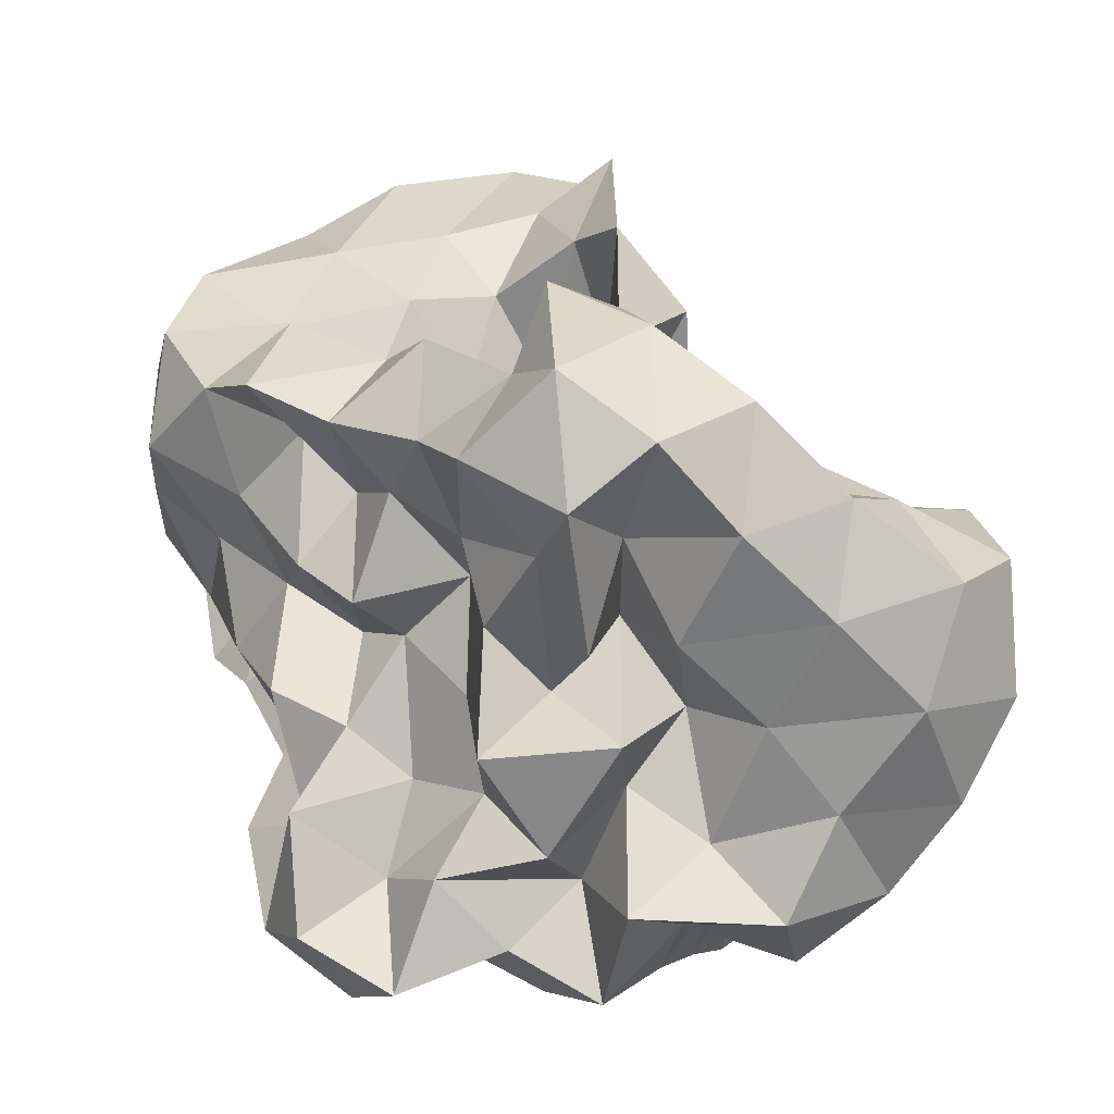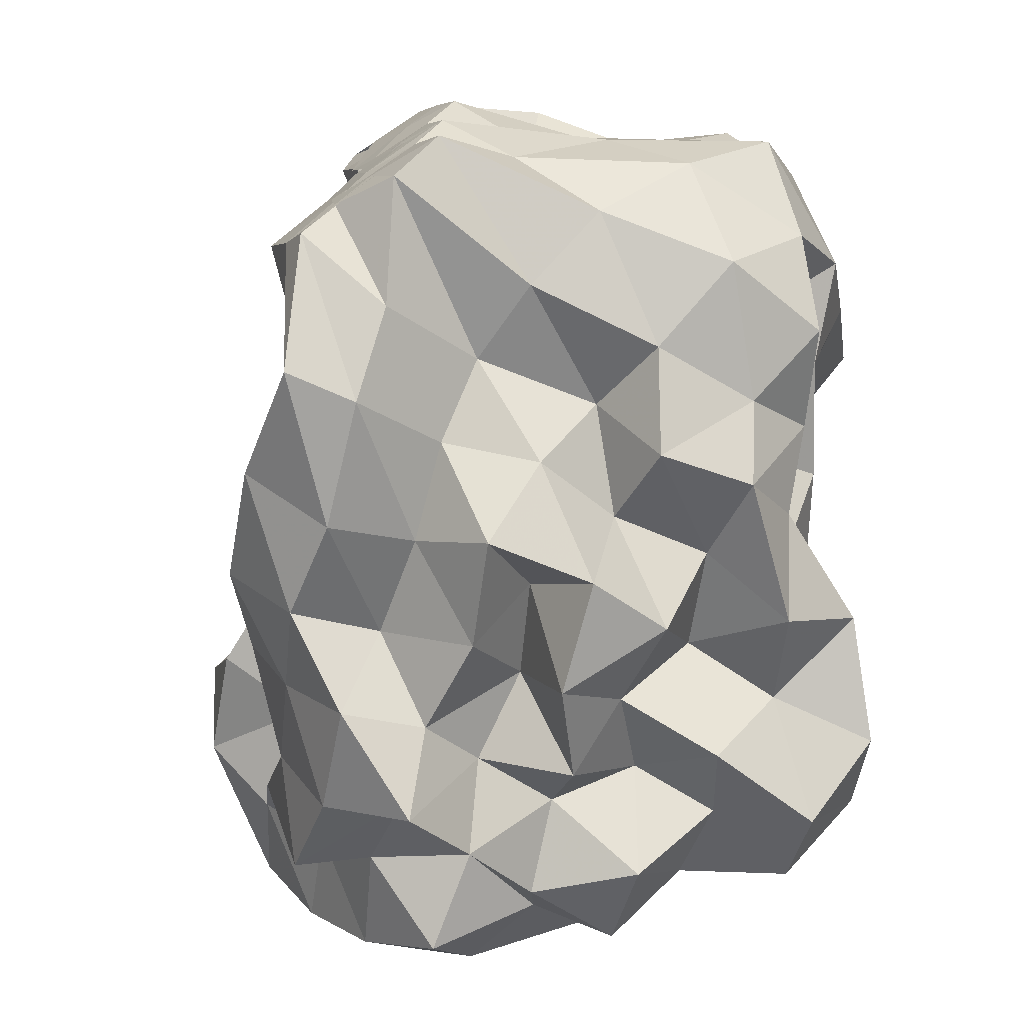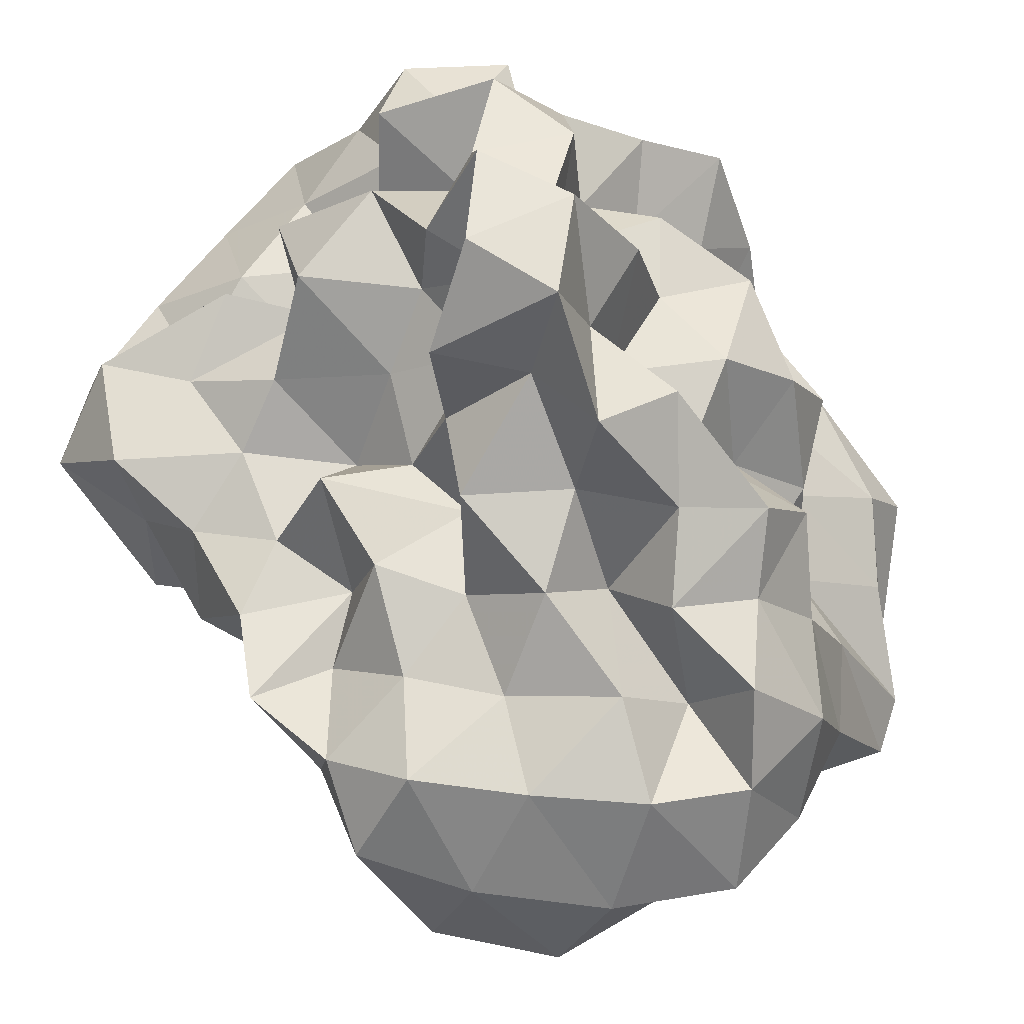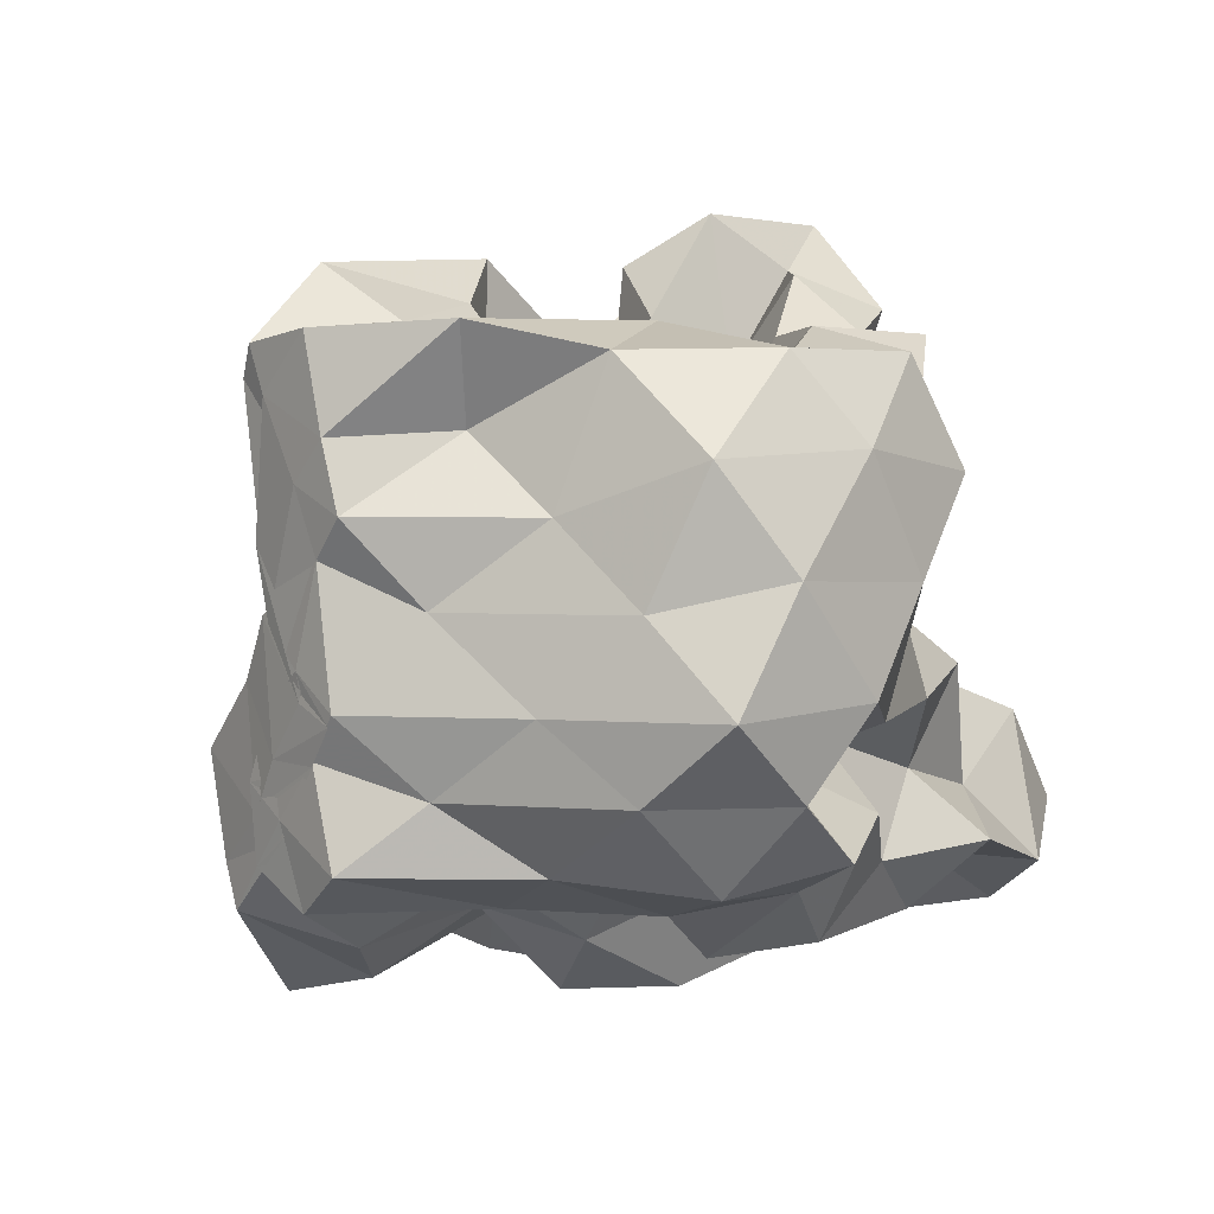
<metadata>
{"format":"obj","ext":"obj","renderer":"f3d","projection":"perspective","resolution":1024,"background":"white","views":[{"elev":31.0,"azim":89.6,"up":"+Z"},{"elev":-75.1,"azim":-69.7,"up":"+Z"},{"elev":-61.9,"azim":122.8,"up":"+Y"},{"elev":2.3,"azim":-49.0,"up":"+Z"}]}
</metadata>
<code>
v -0.3118 -0.02102 0.5226
v -0.1704 -0.03713 -0.846
v 0.9664 0.09013 0.3552
v 0.7894 0.188 0.6369
v 0.9336 0.5096 0.7251
v 0.7393 0.8318 0.7343
v 0.5063 0.9917 0.5945
v 0.2108 1.038 0.3928
v 0.05333 0.6699 0.2975
v -0.1195 0.3126 0.2563
v -0.7084 0.3124 0.2562
v -0.5246 0.1376 0.4301
v -0.8696 0.1133 0.1902
v -1.499 0.1135 0.2229
v -1.532 -0.04908 0.4021
v -1.528 0.06266 0.5742
v -1.586 -0.2186 0.4577
v -1.288 -0.4486 0.4787
v -1.164 -0.8344 0.6789
v -0.8351 -1.149 0.6866
v -0.4107 -1.226 0.6877
v -0.143 -1.076 0.6276
v -0.02559 -0.7666 0.5438
v 0.0991 -0.6012 0.393
v 0.3412 -0.488 0.532
v 0.5843 -0.2707 0.5195
v 0.8162 -0.05644 0.5912
v 0.5994 0.188 0.2643
v 0.9138 0.3413 0.3581
v 0.9491 0.7801 0.4523
v 0.7994 1.153 0.4926
v 0.502 1.336 0.3928
v 0.05094 1.281 0.2974
v -0.1196 0.9051 0.2241
v -0.3718 0.5393 0.2127
v -0.5411 0.2703 0.08654
v -0.589 0.04017 -0.0198
v -1.314 0.04 0.05291
v -1.565 -0.1825 0.1501
v -1.499 0.1244 0.1829
v -1.561 -0.08926 0.3391
v -1.595 -0.2887 0.2553
v -1.269 -0.73 0.2551
v -1.141 -1.149 0.4002
v -0.6799 -1.298 0.43
v -0.2326 -1.279 0.373
v -0.06722 -0.9825 0.2888
v 0.2251 -0.7813 0.2103
v 0.4953 -0.5993 0.2431
v 0.3348 -0.2537 0.2376
v 0.7213 -0.207 0.3017
v 0.7699 -0.01286 0.1101
v 0.7229 0.382 0.02387
v 0.9414 0.603 0.09688
v 0.9633 1.048 0.1661
v 0.7867 1.336 0.09547
v 0.2639 1.343 0.05257
v -0.05387 1.153 -0.02709
v -0.3225 0.8092 -0.0275
v -0.5637 0.5557 -0.1467
v -0.6946 0.2177 -0.2661
v -1.012 0.1936 -0.0265
v -1.504 0.09371 -0.008544
v -1.562 -0.1073 -0.2289
v -1.513 0.06234 -0.02885
v -1.564 -0.1766 0.1426
v -1.436 -0.449 0.0125
v -1.219 -0.9915 0.01234
v -0.971 -1.298 0.09884
v -0.4652 -1.306 0.08359
v -0.2473 -1.079 0.03122
v 0.005671 -0.841 0.01234
v 0.1419 -0.5995 -0.08359
v 0.3204 -0.4585 0.01743
v 0.5544 -0.2656 -0.04566
v 0.9843 -0.225 0.02037
v 1.039 0.188 0.09921
v 0.9527 0.4503 -0.3056
v 1.008 0.8139 -0.1634
v 0.8947 1.186 -0.2069
v 0.4933 1.209 -0.08833
v 0.2038 0.9594 -0.09841
v -0.05348 0.631 -0.09843
v -0.3192 0.3286 -0.09831
v -0.7827 0.3572 -0.01806
v -1.056 0.4271 -0.2223
v -1.472 0.1941 -0.187
v -1.531 0.02877 -0.3858
v -1.594 -0.2499 -0.2831
v -1.561 -0.09375 -0.1456
v -1.592 -0.2588 -0.2509
v -1.345 -0.7424 -0.2506
v -1.155 -1.239 -0.2505
v -0.6864 -1.322 -0.2171
v -0.4076 -1.145 -0.2938
v -0.03422 -1.02 -0.255
v 0.3247 -0.8772 -0.1778
v 0.4706 -0.6366 -0.2151
v 0.5231 -0.4362 -0.3758
v 0.7297 -0.2128 -0.283
v 1.039 -0.02628 -0.2883
v 0.8456 0.2062 -0.1736
v 1.144 0.6638 -0.4573
v 0.9484 0.9828 -0.4938
v 0.5941 1.019 -0.3115
v 0.3115 1.101 -0.4289
v 0.09703 0.7696 -0.387
v -0.2523 0.552 -0.3821
v -0.5652 0.5901 -0.1581
v -0.6887 0.4039 -0.3854
v -1.415 0.4037 -0.3853
v -1.501 0.1249 -0.5404
v -1.563 -0.1564 -0.3927
v -1.5 0.08377 -0.2622
v -1.562 -0.1557 -0.3786
v -1.423 -0.446 -0.4762
v -1.208 -0.9675 -0.4764
v -0.863 -1.23 -0.4766
v -0.6484 -0.9568 -0.3981
v -0.2369 -0.7993 -0.3623
v 0.1354 -0.8361 -0.4732
v 0.5112 -0.7706 -0.5539
v 0.7426 -0.7957 -0.3404
v 0.7296 -0.5136 -0.5974
v 0.9377 -0.3592 -0.444
v 0.8414 0.07729 -0.5177
v 1.18 0.2042 -0.3999
v 0.9481 0.7214 -0.7515
v 0.6167 0.8267 -0.612
v 0.4799 1.031 -0.8175
v 0.1485 0.9607 -0.6894
v -0.1942 0.9489 -0.4913
v -0.4233 0.8392 -0.3066
v -0.6999 0.7182 -0.5229
v -0.9671 0.4232 -0.633
v -1.442 0.3123 -0.6875
v -1.532 -0.01204 -0.5937
v -1.496 0.1564 -0.4562
v -1.532 0.001143 -0.5441
v -1.589 -0.2573 -0.67
v -1.194 -0.6492 -0.6785
v -0.9063 -0.9888 -0.7344
v -0.5856 -1.175 -0.654
v -0.2809 -1.034 -0.5559
v -0.06573 -0.8891 -0.719
v 0.3516 -0.9758 -0.6874
v 0.7363 -0.8943 -0.791
v 0.9811 -0.7679 -0.6262
v 1.105 -0.4811 -0.7433
v 1.007 -0.1428 -0.6558
v 1.094 0.1367 -0.7918
v 0.9886 0.3743 -0.5712
v 1.001 0.03071 0.8352
v 0.8935 0.2729 0.9963
v 0.6829 0.5531 1.011
v 0.5177 0.5175 0.666
v 0.2128 0.6931 0.5946
v -0.1921 0.5745 0.4805
v -0.4348 0.4455 0.1964
v -0.7701 0.4364 0.4778
v -1.089 0.1519 0.4516
v -1.47 0.2018 0.623
v -1.501 0.1459 0.7146
v -1.563 -0.1296 0.743
v -1.405 -0.5371 0.7594
v -0.8295 -0.7066 0.7706
v -0.5845 -0.8818 0.6094
v -0.2963 -0.815 0.7757
v 0.09915 -0.9186 0.7642
v 0.2545 -0.6649 0.7208
v 0.4814 -0.3941 0.78
v 0.7902 -0.2706 0.8905
v 0.7903 -0.00132 1.168
v 0.5205 0.2691 1.167
v 0.3487 0.4021 0.9085
v -0.01207 0.4062 0.666
v -0.3306 0.2534 0.477
v -0.4634 0.4242 0.7304
v -0.8596 0.2018 0.73
v -1.183 0.2018 0.9499
v -1.116 -0.04591 0.7815
v -1.004 -0.3551 0.7519
v -0.5823 -0.4552 0.7168
v -0.3364 -0.57 0.5278
v -0.06401 -0.5071 0.7644
v 0.1917 -0.378 0.9614
v 0.498 -0.1207 1.002
v 0.2379 -0.02094 1.168
v 0.09924 0.2117 1.008
v 0.2253 0.2533 0.5986
v -0.1811 0.2019 0.7636
v -0.5201 0.2018 0.9969
v -0.7299 0.06985 0.8519
v -0.7866 -0.1877 0.6313
v -0.4655 -0.2761 0.435
v 0.05188 -0.3575 0.5046
v 0.2215 -0.1165 0.6819
v -0.04274 -0.02094 0.839
v -0.01862 0.1724 0.4779
v -0.5578 0.1729 0.5598
v -0.6931 -0.03265 0.3623
v -0.08607 -0.1067 0.3625
v 0.6946 0.495 -0.6902
v 0.4016 0.6219 -0.8031
v 0.2523 0.827 -1.01
v -0.1203 0.8237 -0.8335
v -0.5081 0.8742 -0.7404
v -0.8386 0.6687 -0.9217
v -1.125 0.4069 -1.094
v -1.469 0.2409 -0.8125
v -1.5 0.125 -0.6804
v -1.533 -0.09048 -0.7851
v -1.067 -0.3698 -0.7935
v -0.7488 -0.6782 -0.8206
v -0.4676 -0.9024 -0.7623
v -0.2537 -0.8119 -0.9328
v 0.2214 -0.7731 -0.8942
v 0.4946 -0.6425 -0.7576
v 0.8763 -0.6262 -0.9417
v 0.7857 -0.3297 -0.796
v 0.8541 -0.03613 -0.9404
v 0.8156 0.3213 -0.8818
v 0.5579 0.4394 -1.041
v 0.3223 0.5483 -1.213
v -0.05445 0.6377 -1.122
v -0.3784 0.6927 -0.9791
v -0.6156 0.4688 -1.055
v -0.955 0.2406 -1.059
v -1.182 0.06189 -0.9302
v -0.8951 -0.1268 -0.7417
v -0.6167 -0.4287 -0.6972
v -0.456 -0.5739 -0.9797
v -0.05348 -0.5995 -0.7883
v 0.2455 -0.4392 -0.6836
v 0.5431 -0.4141 -0.9724
v 0.5834 -0.1319 -0.6978
v 0.5658 0.1565 -0.7918
v 0.3223 0.3237 -0.8609
v 0.1182 0.4243 -1.006
v -0.1895 0.4689 -0.8501
v -0.4481 0.2474 -0.9178
v -0.7063 0.06352 -0.8636
v -0.5583 -0.2143 -0.9525
v -0.2822 -0.3639 -0.8303
v 0.07356 -0.4051 -1.011
v 0.279 -0.1828 -0.9013
v 0.4321 0.03783 -1.011
v 0.1217 0.1031 -0.7653
v -0.1002 0.1809 -1.06
v -0.4167 0.01152 -1.135
v -0.181 -0.2483 -1.128
v 0.1122 -0.03715 -1.156
f 3 28 4
f 4 28 29
f 4 29 5
f 5 29 30
f 5 30 6
f 6 30 31
f 6 31 7
f 7 31 32
f 7 32 8
f 8 32 33
f 8 33 9
f 9 33 34
f 9 34 10
f 10 34 35
f 10 35 11
f 11 35 36
f 11 36 12
f 12 36 37
f 12 37 13
f 13 37 38
f 13 38 14
f 14 38 39
f 14 39 15
f 15 39 40
f 15 40 16
f 16 40 41
f 16 41 17
f 17 41 42
f 17 42 18
f 18 42 43
f 18 43 19
f 19 43 44
f 19 44 20
f 20 44 45
f 20 45 21
f 21 45 46
f 21 46 22
f 22 46 47
f 22 47 23
f 23 47 48
f 23 48 24
f 24 48 49
f 24 49 25
f 25 49 50
f 25 50 26
f 26 50 51
f 26 51 27
f 27 51 52
f 27 52 3
f 3 52 28
f 28 53 29
f 29 53 54
f 29 54 30
f 30 54 55
f 30 55 31
f 31 55 56
f 31 56 32
f 32 56 57
f 32 57 33
f 33 57 58
f 33 58 34
f 34 58 59
f 34 59 35
f 35 59 60
f 35 60 36
f 36 60 61
f 36 61 37
f 37 61 62
f 37 62 38
f 38 62 63
f 38 63 39
f 39 63 64
f 39 64 40
f 40 64 65
f 40 65 41
f 41 65 66
f 41 66 42
f 42 66 67
f 42 67 43
f 43 67 68
f 43 68 44
f 44 68 69
f 44 69 45
f 45 69 70
f 45 70 46
f 46 70 71
f 46 71 47
f 47 71 72
f 47 72 48
f 48 72 73
f 48 73 49
f 49 73 74
f 49 74 50
f 50 74 75
f 50 75 51
f 51 75 76
f 51 76 52
f 52 76 77
f 52 77 28
f 28 77 53
f 53 78 54
f 54 78 79
f 54 79 55
f 55 79 80
f 55 80 56
f 56 80 81
f 56 81 57
f 57 81 82
f 57 82 58
f 58 82 83
f 58 83 59
f 59 83 84
f 59 84 60
f 60 84 85
f 60 85 61
f 61 85 86
f 61 86 62
f 62 86 87
f 62 87 63
f 63 87 88
f 63 88 64
f 64 88 89
f 64 89 65
f 65 89 90
f 65 90 66
f 66 90 91
f 66 91 67
f 67 91 92
f 67 92 68
f 68 92 93
f 68 93 69
f 69 93 94
f 69 94 70
f 70 94 95
f 70 95 71
f 71 95 96
f 71 96 72
f 72 96 97
f 72 97 73
f 73 97 98
f 73 98 74
f 74 98 99
f 74 99 75
f 75 99 100
f 75 100 76
f 76 100 101
f 76 101 77
f 77 101 102
f 77 102 53
f 53 102 78
f 78 103 79
f 79 103 104
f 79 104 80
f 80 104 105
f 80 105 81
f 81 105 106
f 81 106 82
f 82 106 107
f 82 107 83
f 83 107 108
f 83 108 84
f 84 108 109
f 84 109 85
f 85 109 110
f 85 110 86
f 86 110 111
f 86 111 87
f 87 111 112
f 87 112 88
f 88 112 113
f 88 113 89
f 89 113 114
f 89 114 90
f 90 114 115
f 90 115 91
f 91 115 116
f 91 116 92
f 92 116 117
f 92 117 93
f 93 117 118
f 93 118 94
f 94 118 119
f 94 119 95
f 95 119 120
f 95 120 96
f 96 120 121
f 96 121 97
f 97 121 122
f 97 122 98
f 98 122 123
f 98 123 99
f 99 123 124
f 99 124 100
f 100 124 125
f 100 125 101
f 101 125 126
f 101 126 102
f 102 126 127
f 102 127 78
f 78 127 103
f 103 128 104
f 104 128 129
f 104 129 105
f 105 129 130
f 105 130 106
f 106 130 131
f 106 131 107
f 107 131 132
f 107 132 108
f 108 132 133
f 108 133 109
f 109 133 134
f 109 134 110
f 110 134 135
f 110 135 111
f 111 135 136
f 111 136 112
f 112 136 137
f 112 137 113
f 113 137 138
f 113 138 114
f 114 138 139
f 114 139 115
f 115 139 140
f 115 140 116
f 116 140 141
f 116 141 117
f 117 141 142
f 117 142 118
f 118 142 143
f 118 143 119
f 119 143 144
f 119 144 120
f 120 144 145
f 120 145 121
f 121 145 146
f 121 146 122
f 122 146 147
f 122 147 123
f 123 147 148
f 123 148 124
f 124 148 149
f 124 149 125
f 125 149 150
f 125 150 126
f 126 150 151
f 126 151 127
f 127 151 152
f 127 152 103
f 103 152 128
f 153 154 173
f 154 174 173
f 154 155 174
f 155 175 174
f 155 156 175
f 156 176 175
f 156 157 176
f 157 158 176
f 158 177 176
f 158 159 177
f 159 178 177
f 159 160 178
f 160 179 178
f 160 161 179
f 161 162 179
f 162 180 179
f 162 163 180
f 163 181 180
f 163 164 181
f 164 182 181
f 164 165 182
f 165 166 182
f 166 183 182
f 166 167 183
f 167 184 183
f 167 168 184
f 168 185 184
f 168 169 185
f 169 170 185
f 170 186 185
f 170 171 186
f 171 187 186
f 171 172 187
f 172 173 187
f 172 153 173
f 173 174 188
f 174 189 188
f 174 175 189
f 175 190 189
f 175 176 190
f 176 177 190
f 177 191 190
f 177 178 191
f 178 192 191
f 178 179 192
f 179 180 192
f 180 193 192
f 180 181 193
f 181 194 193
f 181 182 194
f 182 183 194
f 183 195 194
f 183 184 195
f 184 196 195
f 184 185 196
f 185 186 196
f 186 197 196
f 186 187 197
f 187 188 197
f 187 173 188
f 188 189 198
f 189 199 198
f 189 190 199
f 190 191 199
f 191 200 199
f 191 192 200
f 192 193 200
f 193 201 200
f 193 194 201
f 194 195 201
f 195 202 201
f 195 196 202
f 196 197 202
f 197 198 202
f 197 188 198
f 203 223 204
f 204 223 224
f 204 224 205
f 205 224 225
f 205 225 206
f 206 225 226
f 206 226 207
f 207 226 208
f 208 226 227
f 208 227 209
f 209 227 228
f 209 228 210
f 210 228 229
f 210 229 211
f 211 229 212
f 212 229 230
f 212 230 213
f 213 230 231
f 213 231 214
f 214 231 232
f 214 232 215
f 215 232 216
f 216 232 233
f 216 233 217
f 217 233 234
f 217 234 218
f 218 234 235
f 218 235 219
f 219 235 220
f 220 235 236
f 220 236 221
f 221 236 237
f 221 237 222
f 222 237 223
f 222 223 203
f 223 238 224
f 224 238 239
f 224 239 225
f 225 239 240
f 225 240 226
f 226 240 227
f 227 240 241
f 227 241 228
f 228 241 242
f 228 242 229
f 229 242 230
f 230 242 243
f 230 243 231
f 231 243 244
f 231 244 232
f 232 244 233
f 233 244 245
f 233 245 234
f 234 245 246
f 234 246 235
f 235 246 236
f 236 246 247
f 236 247 237
f 237 247 238
f 237 238 223
f 238 248 239
f 239 248 249
f 239 249 240
f 240 249 241
f 241 249 250
f 241 250 242
f 242 250 243
f 243 250 251
f 243 251 244
f 244 251 245
f 245 251 252
f 245 252 246
f 246 252 247
f 247 252 248
f 247 248 238
f 3 4 153
f 153 4 154
f 4 5 154
f 154 5 155
f 5 6 155
f 155 6 156
f 6 7 156
f 156 7 157
f 7 8 157
f 8 9 157
f 157 9 158
f 9 10 158
f 158 10 159
f 10 11 159
f 159 11 160
f 11 12 160
f 160 12 161
f 12 13 161
f 13 14 161
f 161 14 162
f 14 15 162
f 162 15 163
f 15 16 163
f 163 16 164
f 16 17 164
f 164 17 165
f 17 18 165
f 18 19 165
f 165 19 166
f 19 20 166
f 166 20 167
f 20 21 167
f 167 21 168
f 21 22 168
f 168 22 169
f 22 23 169
f 23 24 169
f 169 24 170
f 24 25 170
f 170 25 171
f 25 26 171
f 171 26 172
f 26 27 172
f 172 27 153
f 27 3 153
f 128 203 129
f 129 203 204
f 129 204 130
f 130 204 205
f 130 205 131
f 131 205 206
f 131 206 132
f 132 206 207
f 132 207 133
f 133 207 134
f 134 207 208
f 134 208 135
f 135 208 209
f 135 209 136
f 136 209 210
f 136 210 137
f 137 210 211
f 137 211 138
f 138 211 139
f 139 211 212
f 139 212 140
f 140 212 213
f 140 213 141
f 141 213 214
f 141 214 142
f 142 214 215
f 142 215 143
f 143 215 144
f 144 215 216
f 144 216 145
f 145 216 217
f 145 217 146
f 146 217 218
f 146 218 147
f 147 218 219
f 147 219 148
f 148 219 149
f 149 219 220
f 149 220 150
f 150 220 221
f 150 221 151
f 151 221 222
f 151 222 152
f 152 222 203
f 152 203 128
f 198 199 1
f 199 200 1
f 200 201 1
f 201 202 1
f 202 198 1
f 249 248 2
f 250 249 2
f 251 250 2
f 252 251 2
f 248 252 2

</code>
